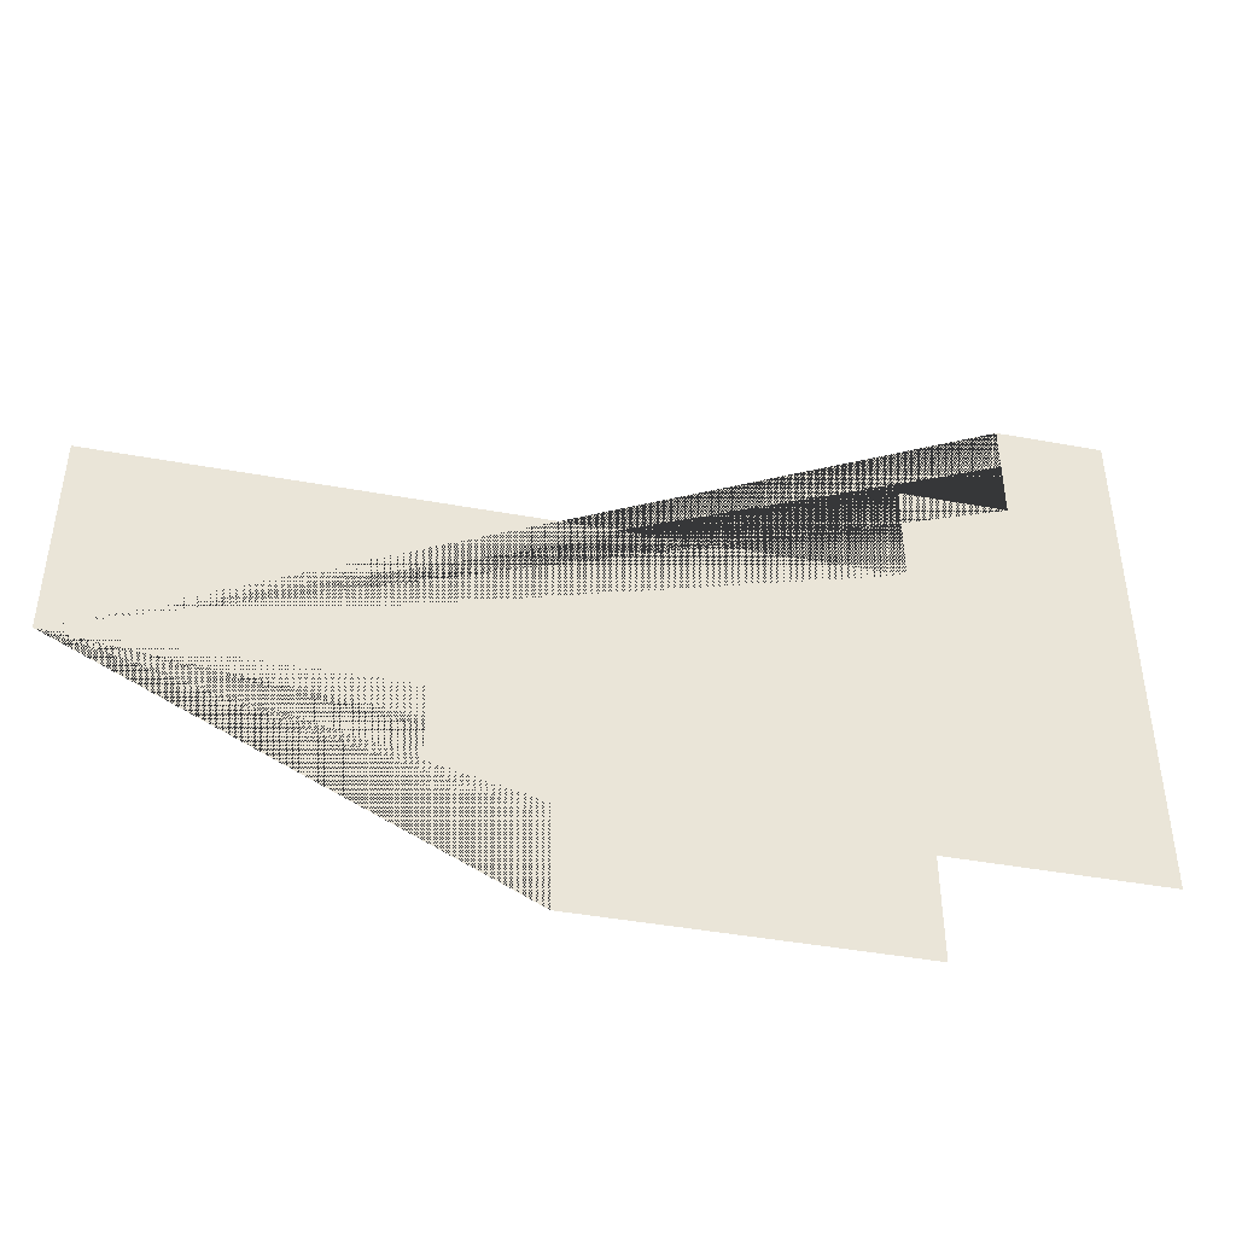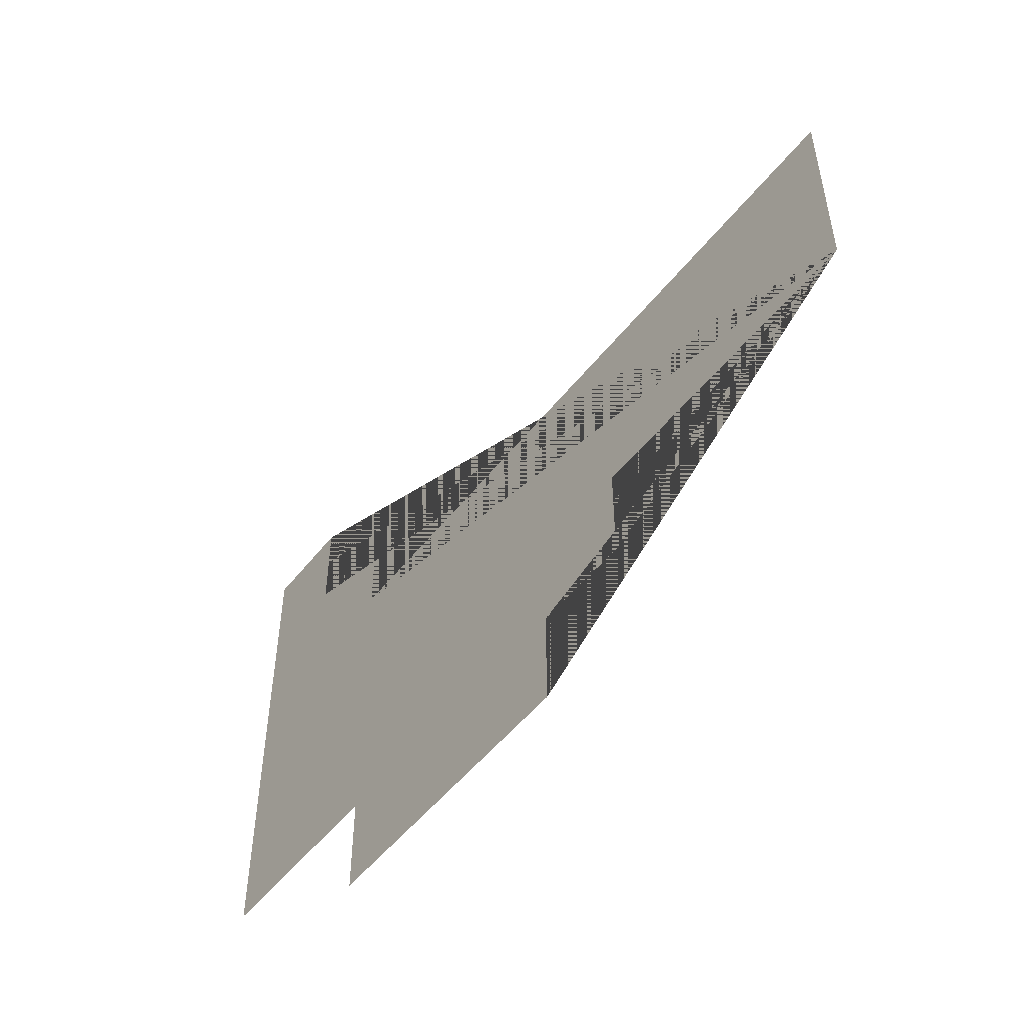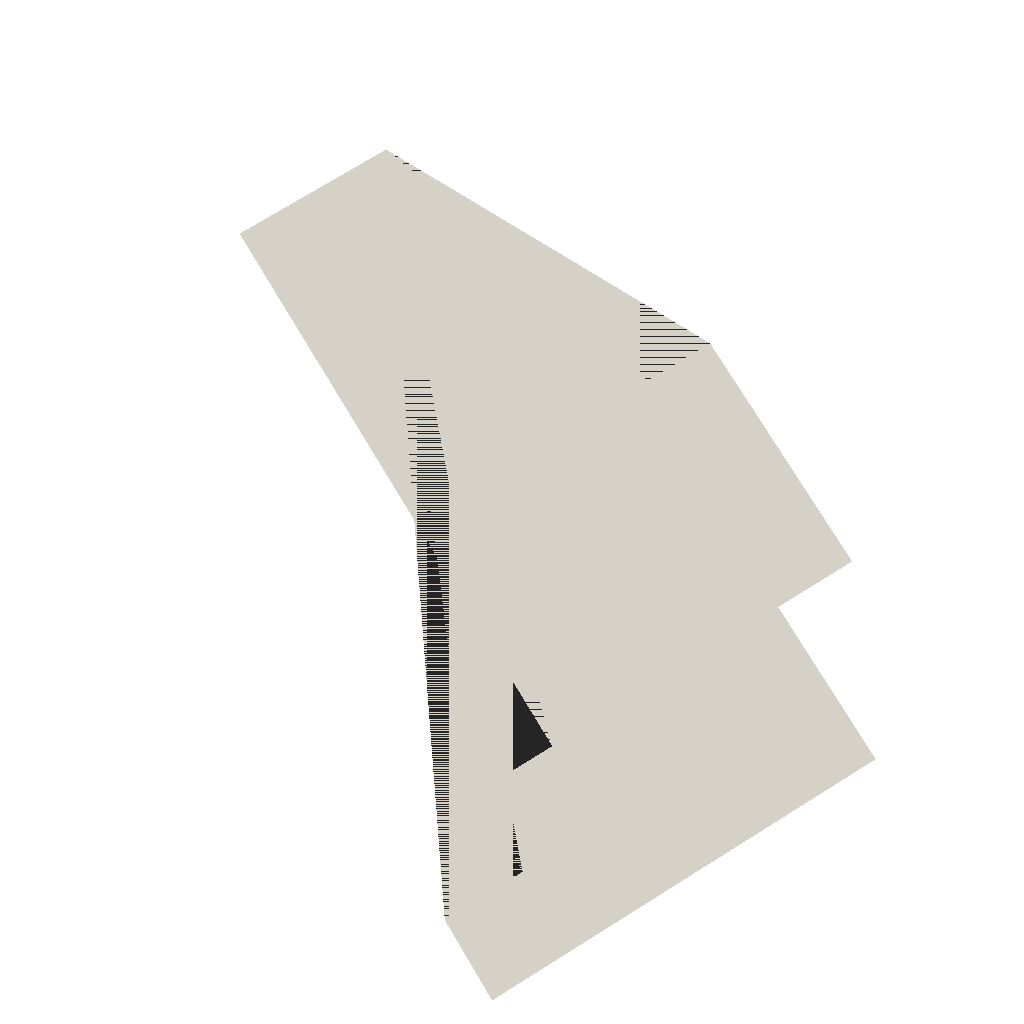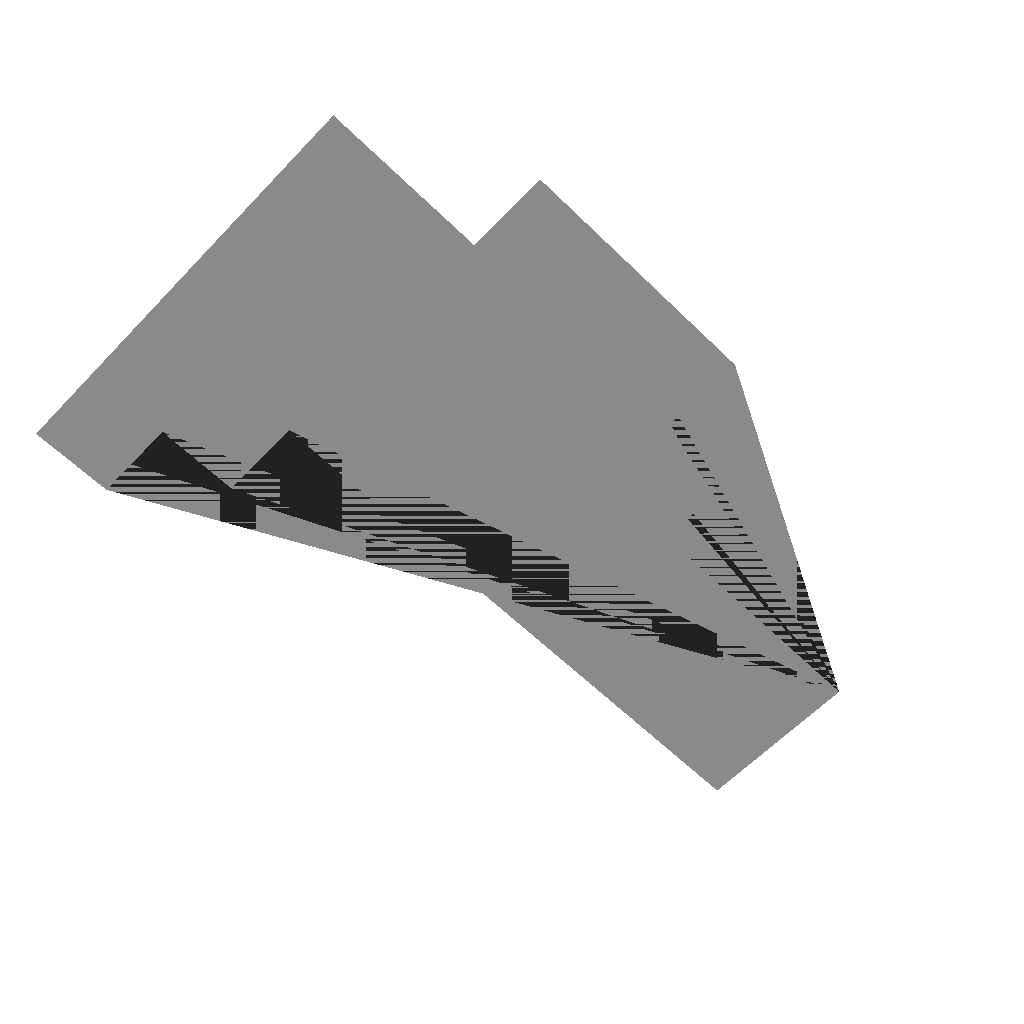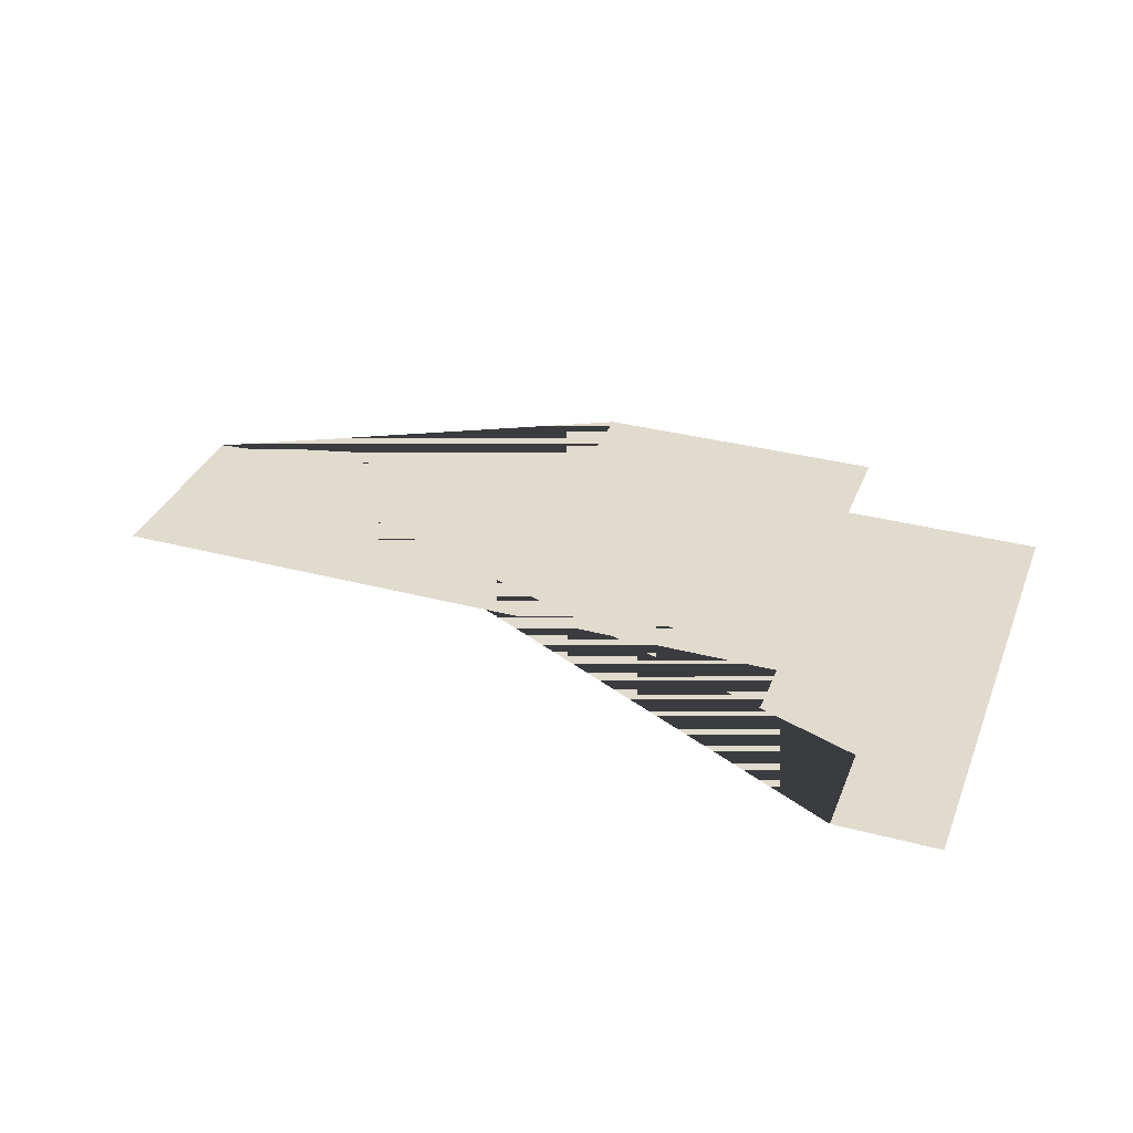
<metadata>
{"format":"obj","ext":"obj","renderer":"f3d","projection":"perspective","resolution":1024,"background":"white","views":[{"elev":-43.3,"azim":167.7,"up":"+Y"},{"elev":-51.1,"azim":53.2,"up":"+Y"},{"elev":79.7,"azim":-121.4,"up":"+Z"},{"elev":-63.4,"azim":-44.1,"up":"+Z"},{"elev":33.9,"azim":-160.3,"up":"+Z"}]}
</metadata>
<code>
o watersurface_d_WATERSURFACE_D_Cube.037
v 8704 512 -2.56
v 8704 2560 -2.56
v 1536 2560 -2.56
v 1536 3584 -2.56
v 512 3584 -2.56
v 512 4608 -2.56
v -512 4608 -2.56
v -512 -512 -2.56
v 1536 -512 -2.56
v 1536 -1536 -2.56
v 4608 -1536 -2.56
v 4608 -512 -2.56
v 5632 -512 -2.56
v 5632 512 -2.56
v 8704 512 -2.56
v 5632 512 -2.56
v 5632 -512 -2.56
v 4608 -512 -2.56
v 4608 -1536 -2.56
v 1536 -1536 -2.56
v 1536 -512 -2.56
v -512 -512 -2.56
v -512 4608 -2.56
v 512 4608 -2.56
v 512 3584 -2.56
v 1536 3584 -2.56
v 1536 2560 -2.56
v 8704 2560 -2.56
f 1 2 3 4 5 6 7 8 9 10 11 12 13 14
f 15 16 17 18 19 20 21 22 23 24 25 26 27 28

</code>
